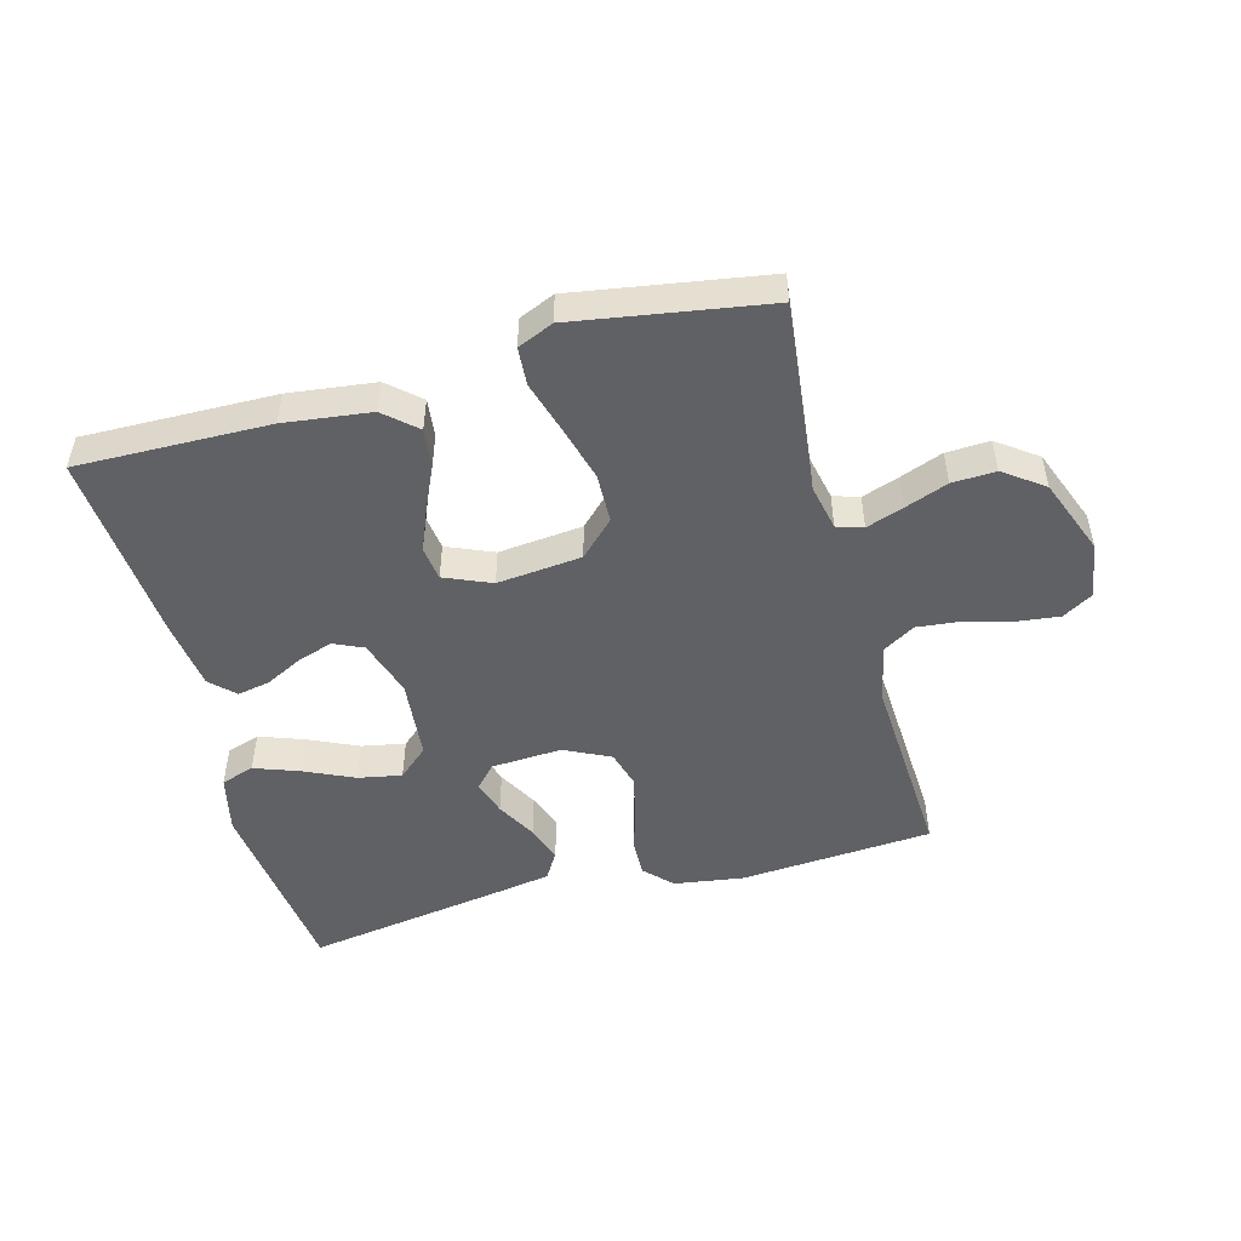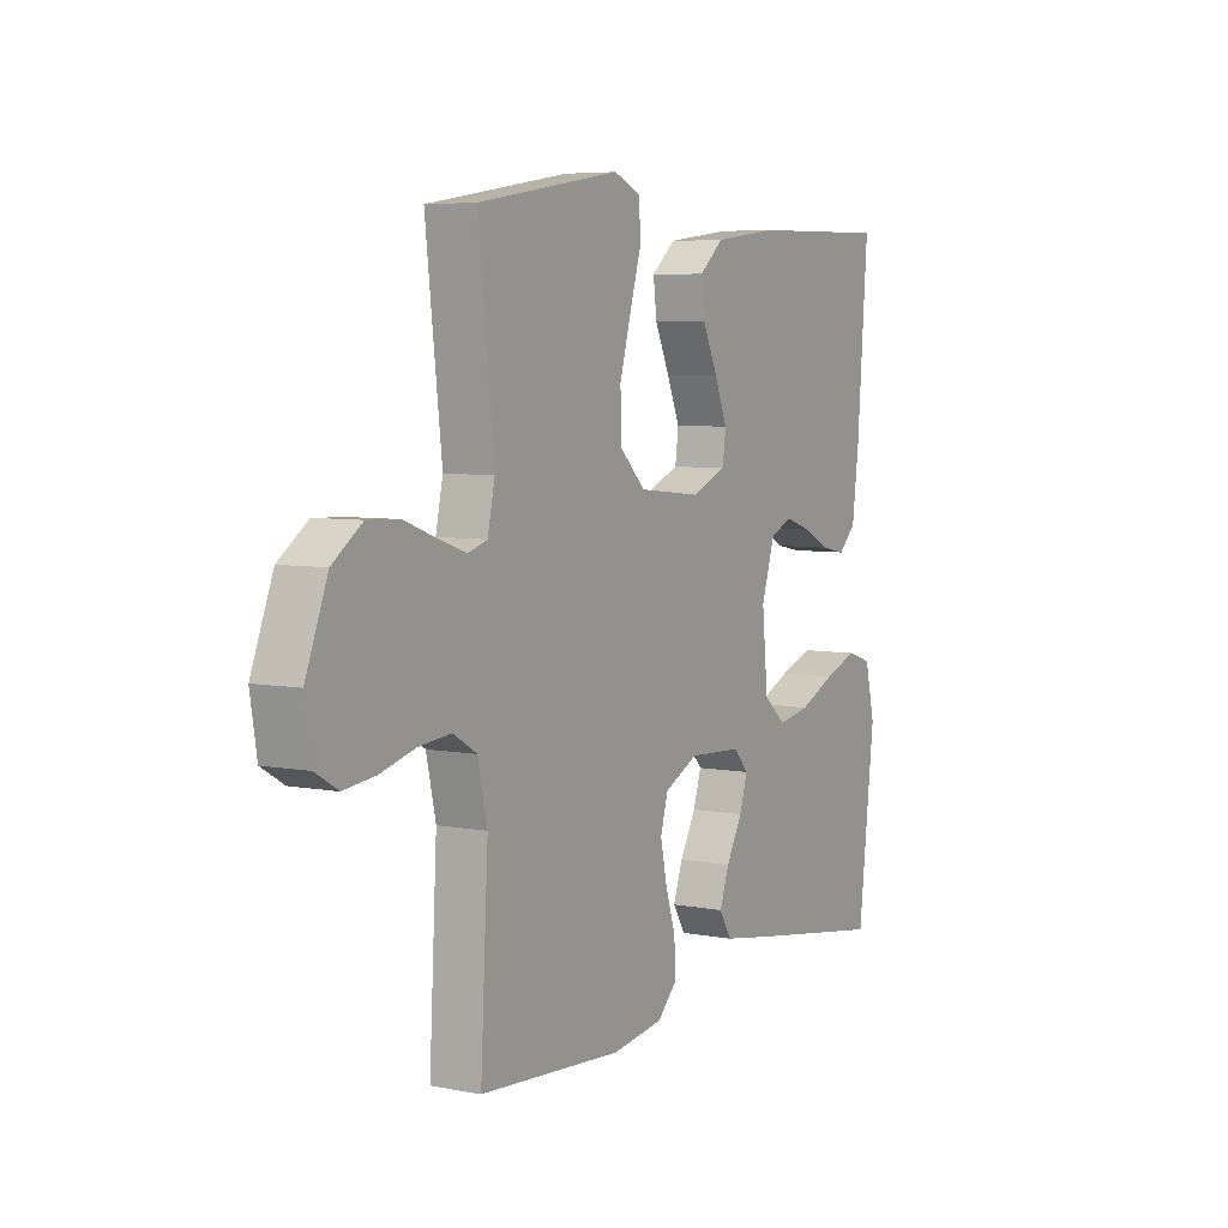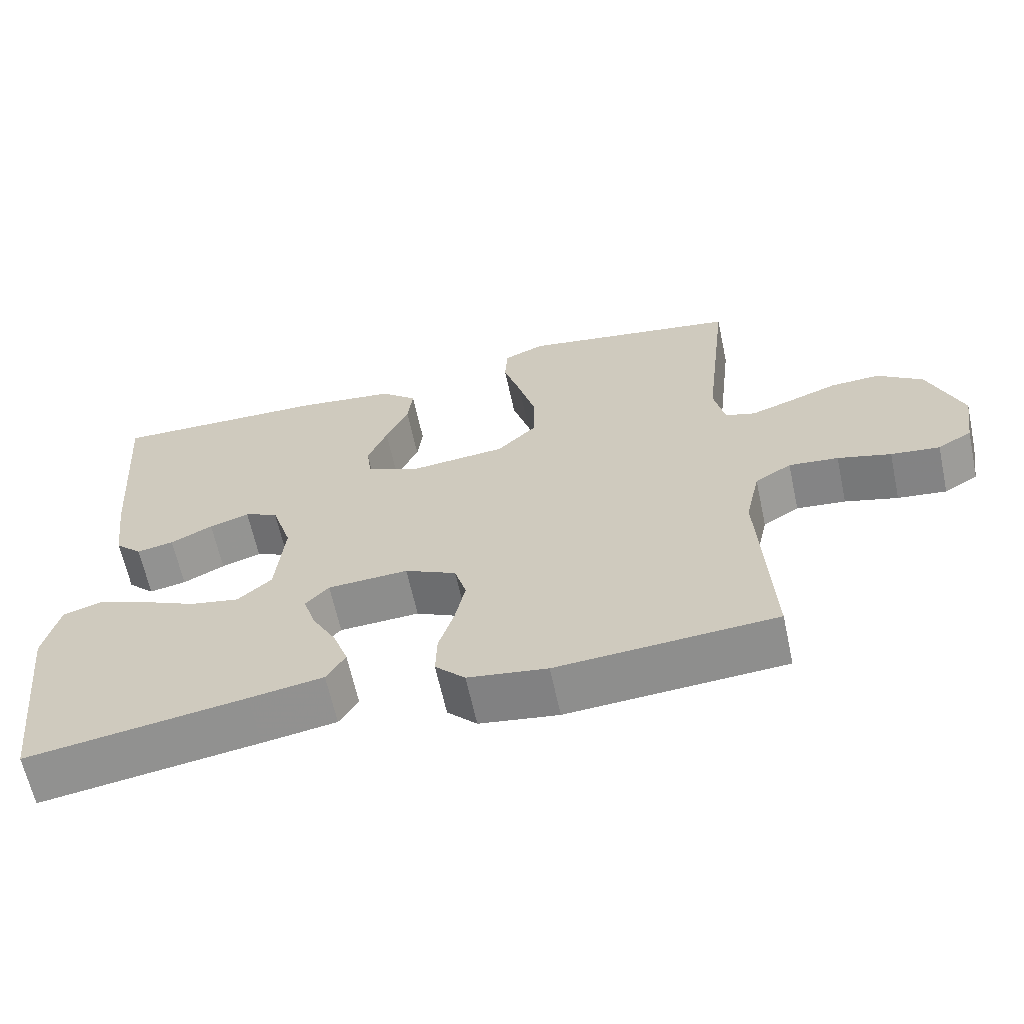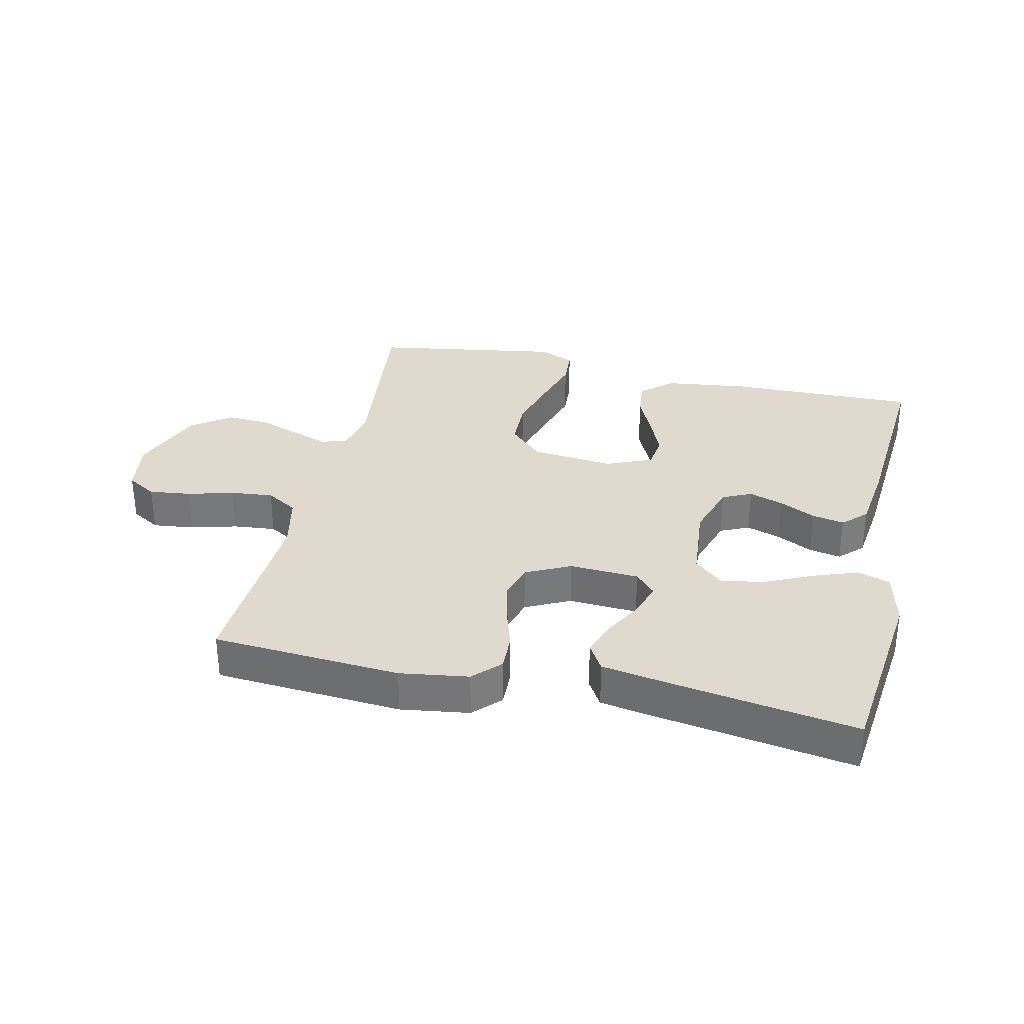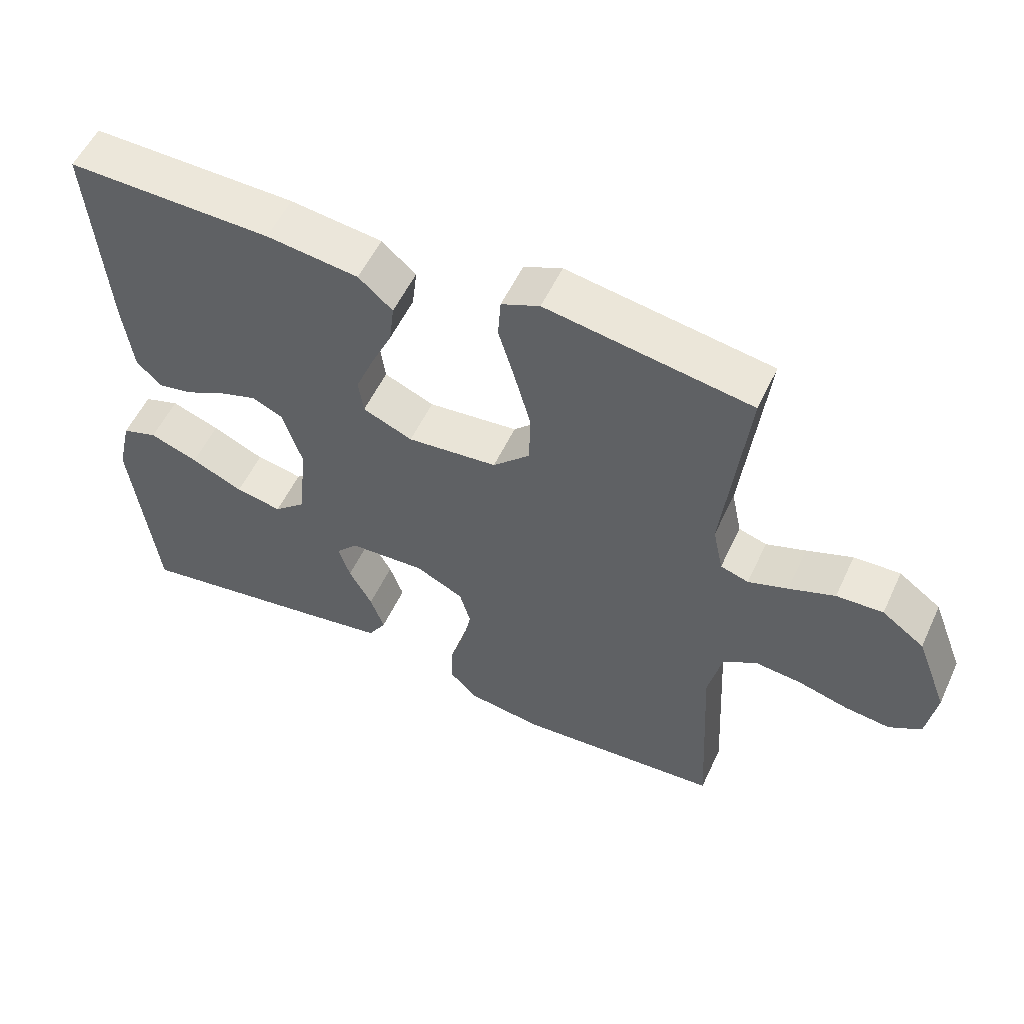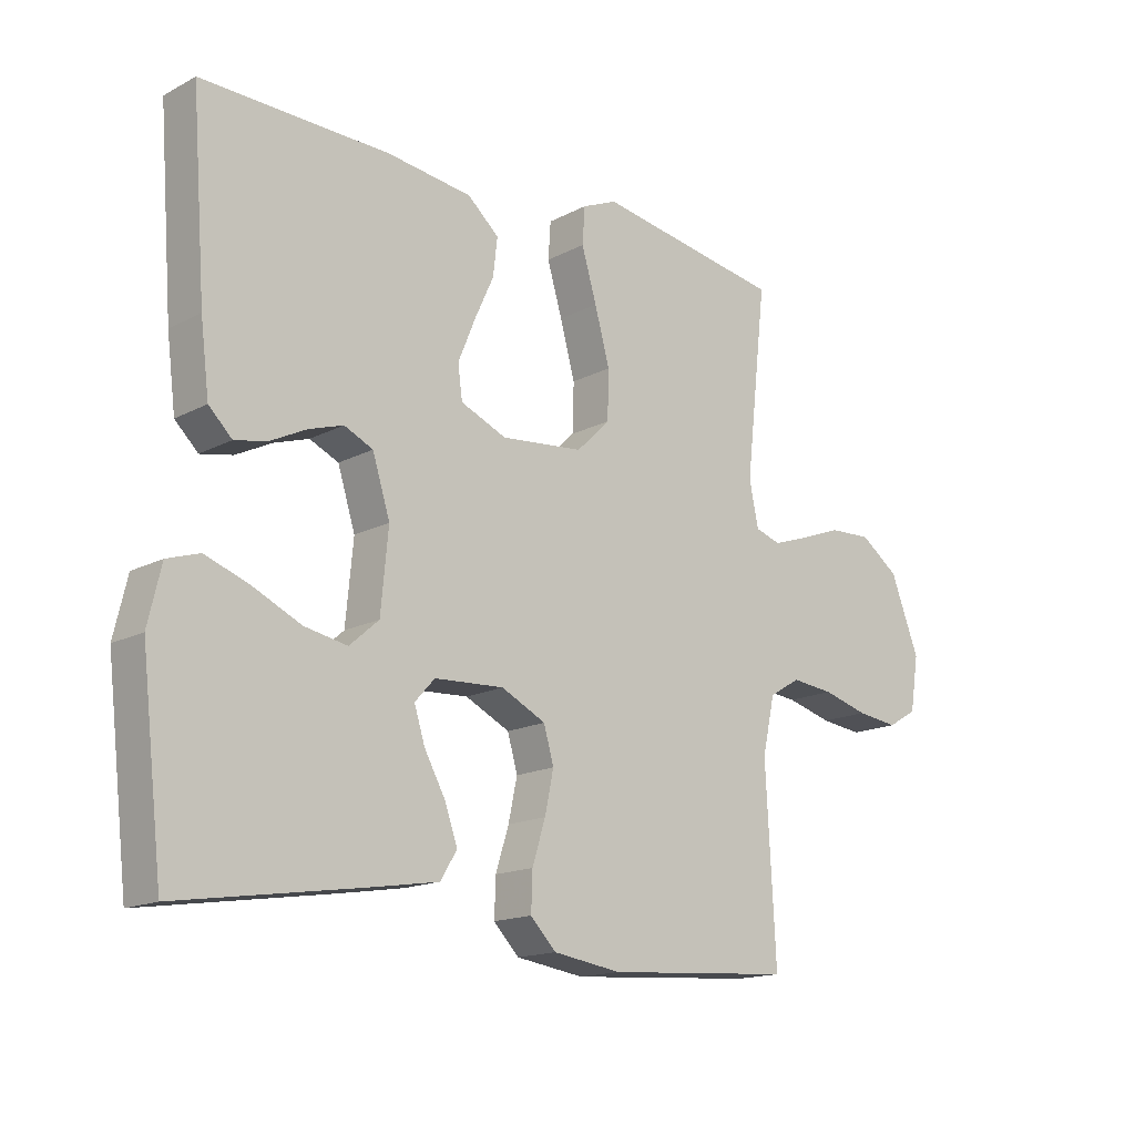
<metadata>
{"format":"obj","ext":"obj","renderer":"f3d","projection":"perspective","resolution":1024,"background":"white","views":[{"elev":-49.8,"azim":15.2,"up":"+Y"},{"elev":5.8,"azim":120.5,"up":"+Z"},{"elev":-63.6,"azim":12.2,"up":"+Z"},{"elev":32.6,"azim":-167.2,"up":"+Y"},{"elev":55.0,"azim":24.8,"up":"+Z"},{"elev":-15.9,"azim":-42.7,"up":"+Z"}]}
</metadata>
<code>
v -0.5 0.07 0.5
v -0.2 0.07 0.494
v -0.065 0.07 0.477
v -0.015 0.07 0.433
v -0.022 0.07 0.373
v -0.053 0.07 0.305
v -0.08 0.07 0.239
v -0.073 0.07 0.186
v 0 0.07 0.155
v 0.132 0.07 0.168
v 0.186 0.07 0.221
v 0.188 0.07 0.298
v 0.164 0.07 0.385
v 0.14 0.07 0.466
v 0.144 0.07 0.525
v 0.2 0.07 0.549
v 0.5 0.07 0.5
v 0.466 0.07 0.2
v 0.481 0.07 0.129
v 0.522 0.07 0.116
v 0.58 0.07 0.136
v 0.647 0.07 0.161
v 0.715 0.07 0.164
v 0.777 0.07 0.119
v 0.823 0.07 0
v 0.809 0.07 -0.087
v 0.762 0.07 -0.115
v 0.695 0.07 -0.107
v 0.622 0.07 -0.087
v 0.554 0.07 -0.08
v 0.504 0.07 -0.11
v 0.484 0.07 -0.2
v 0.5 0.07 -0.5
v 0.2 0.07 -0.521
v 0.091 0.07 -0.505
v 0.05 0.07 -0.463
v 0.052 0.07 -0.403
v 0.073 0.07 -0.336
v 0.087 0.07 -0.27
v 0.071 0.07 -0.214
v 0 0.07 -0.179
v -0.111 0.07 -0.185
v -0.143 0.07 -0.22
v -0.126 0.07 -0.274
v -0.092 0.07 -0.336
v -0.072 0.07 -0.393
v -0.098 0.07 -0.436
v -0.2 0.07 -0.453
v -0.5 0.07 -0.5
v -0.535 0.07 -0.2
v -0.514 0.07 -0.11
v -0.462 0.07 -0.093
v -0.391 0.07 -0.119
v -0.315 0.07 -0.154
v -0.247 0.07 -0.167
v -0.2 0.07 -0.126
v -0.188 0.07 0
v -0.216 0.07 0.089
v -0.262 0.07 0.11
v -0.317 0.07 0.092
v -0.375 0.07 0.063
v -0.426 0.07 0.053
v -0.463 0.07 0.089
v -0.477 0.07 0.2
v -0.5 0 0.5
v -0.2 0 0.494
v -0.065 0 0.477
v -0.015 0 0.433
v -0.022 0 0.373
v -0.053 0 0.305
v -0.08 0 0.239
v -0.073 0 0.186
v 0 0 0.155
v 0.132 0 0.168
v 0.186 0 0.221
v 0.188 0 0.298
v 0.164 0 0.385
v 0.14 0 0.466
v 0.144 0 0.525
v 0.2 0 0.549
v 0.5 0 0.5
v 0.466 0 0.2
v 0.481 0 0.129
v 0.522 0 0.116
v 0.58 0 0.136
v 0.647 0 0.161
v 0.715 0 0.164
v 0.777 0 0.119
v 0.823 0 0
v 0.809 0 -0.087
v 0.762 0 -0.115
v 0.695 0 -0.107
v 0.622 0 -0.087
v 0.554 0 -0.08
v 0.504 0 -0.11
v 0.484 0 -0.2
v 0.5 0 -0.5
v 0.2 0 -0.521
v 0.091 0 -0.505
v 0.05 0 -0.463
v 0.052 0 -0.403
v 0.073 0 -0.336
v 0.087 0 -0.27
v 0.071 0 -0.214
v 0 0 -0.179
v -0.111 0 -0.185
v -0.143 0 -0.22
v -0.126 0 -0.274
v -0.092 0 -0.336
v -0.072 0 -0.393
v -0.098 0 -0.436
v -0.2 0 -0.453
v -0.5 0 -0.5
v -0.535 0 -0.2
v -0.514 0 -0.11
v -0.462 0 -0.093
v -0.391 0 -0.119
v -0.315 0 -0.154
v -0.247 0 -0.167
v -0.2 0 -0.126
v -0.188 0 0
v -0.216 0 0.089
v -0.262 0 0.11
v -0.317 0 0.092
v -0.375 0 0.063
v -0.426 0 0.053
v -0.463 0 0.089
v -0.477 0 0.2
f 60 61 62 63
f 59 60 63 64
f 51 52 53 54
f 49 50 51 54
f 49 54 55
f 48 49 55 56
f 44 45 46 47
f 43 44 47 48
f 35 36 37 38
f 35 38 39
f 32 33 34 35
f 31 32 35 39
f 30 31 39 40
f 26 27 28 29
f 26 29 30
f 25 26 30
f 21 22 23 24
f 20 21 24 25
f 19 20 25 30
f 15 16 17 18
f 13 14 15 18
f 12 13 18 19
f 11 12 19 30
f 3 4 5 6
f 3 6 7
f 2 3 7
f 59 64 1 2
f 58 59 2 7
f 57 58 7 8
f 43 48 56 57
f 42 43 57 8
f 41 42 8 9
f 40 41 9 10
f 10 11 30 40
f 127 126 125 124
f 128 127 124 123
f 118 117 116 115
f 118 115 114 113
f 119 118 113
f 120 119 113 112
f 111 110 109 108
f 112 111 108 107
f 102 101 100 99
f 103 102 99
f 99 98 97 96
f 103 99 96 95
f 104 103 95 94
f 93 92 91 90
f 94 93 90
f 94 90 89
f 88 87 86 85
f 89 88 85 84
f 94 89 84 83
f 82 81 80 79
f 82 79 78 77
f 83 82 77 76
f 94 83 76 75
f 70 69 68 67
f 71 70 67
f 71 67 66
f 66 65 128 123
f 71 66 123 122
f 72 71 122 121
f 121 120 112 107
f 72 121 107 106
f 73 72 106 105
f 74 73 105 104
f 104 94 75 74
f 1 65 66 2
f 2 66 67 3
f 3 67 68 4
f 4 68 69 5
f 5 69 70 6
f 6 70 71 7
f 7 71 72 8
f 8 72 73 9
f 9 73 74 10
f 10 74 75 11
f 11 75 76 12
f 12 76 77 13
f 13 77 78 14
f 14 78 79 15
f 15 79 80 16
f 16 80 81 17
f 17 81 82 18
f 18 82 83 19
f 19 83 84 20
f 20 84 85 21
f 21 85 86 22
f 22 86 87 23
f 23 87 88 24
f 24 88 89 25
f 25 89 90 26
f 26 90 91 27
f 27 91 92 28
f 28 92 93 29
f 29 93 94 30
f 30 94 95 31
f 31 95 96 32
f 32 96 97 33
f 33 97 98 34
f 34 98 99 35
f 35 99 100 36
f 36 100 101 37
f 37 101 102 38
f 38 102 103 39
f 39 103 104 40
f 40 104 105 41
f 41 105 106 42
f 42 106 107 43
f 43 107 108 44
f 44 108 109 45
f 45 109 110 46
f 46 110 111 47
f 47 111 112 48
f 48 112 113 49
f 49 113 114 50
f 50 114 115 51
f 51 115 116 52
f 52 116 117 53
f 53 117 118 54
f 54 118 119 55
f 55 119 120 56
f 56 120 121 57
f 57 121 122 58
f 58 122 123 59
f 59 123 124 60
f 60 124 125 61
f 61 125 126 62
f 62 126 127 63
f 63 127 128 64
f 64 128 65 1

</code>
